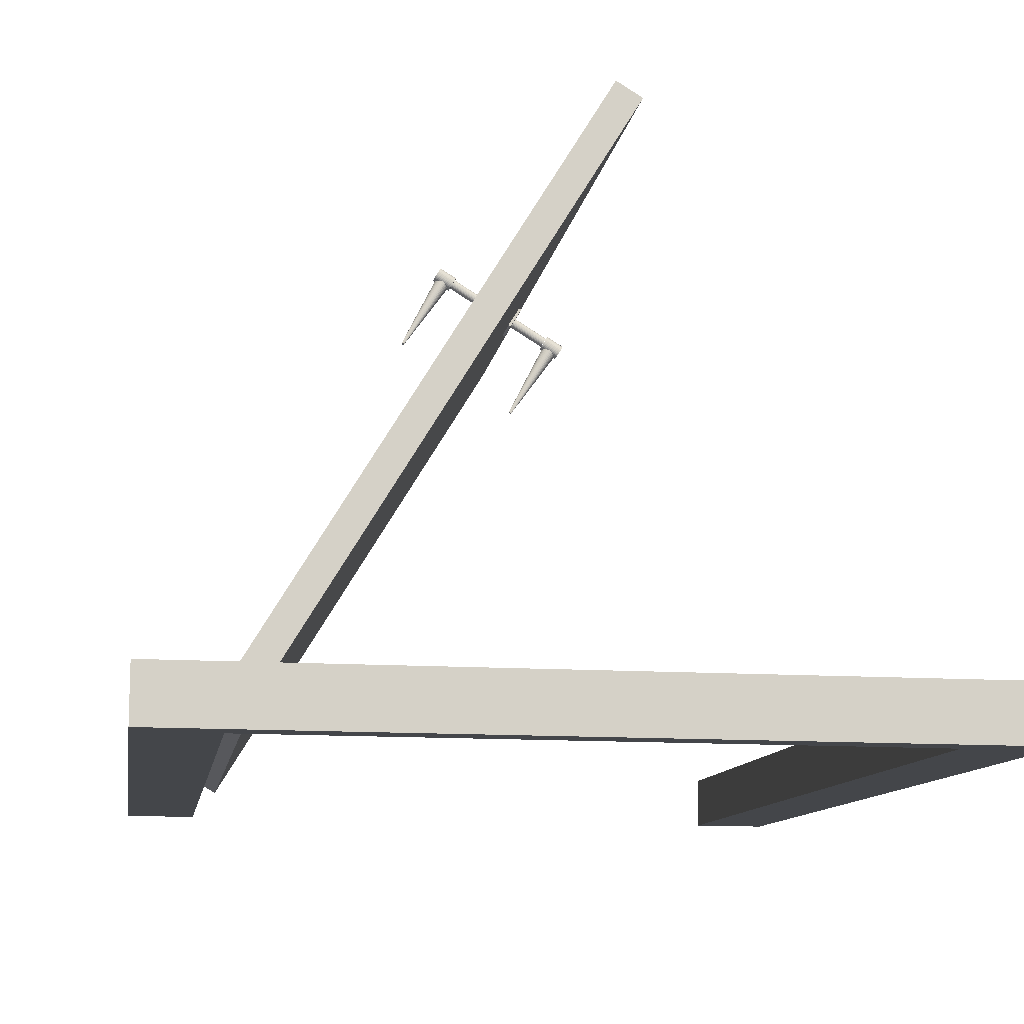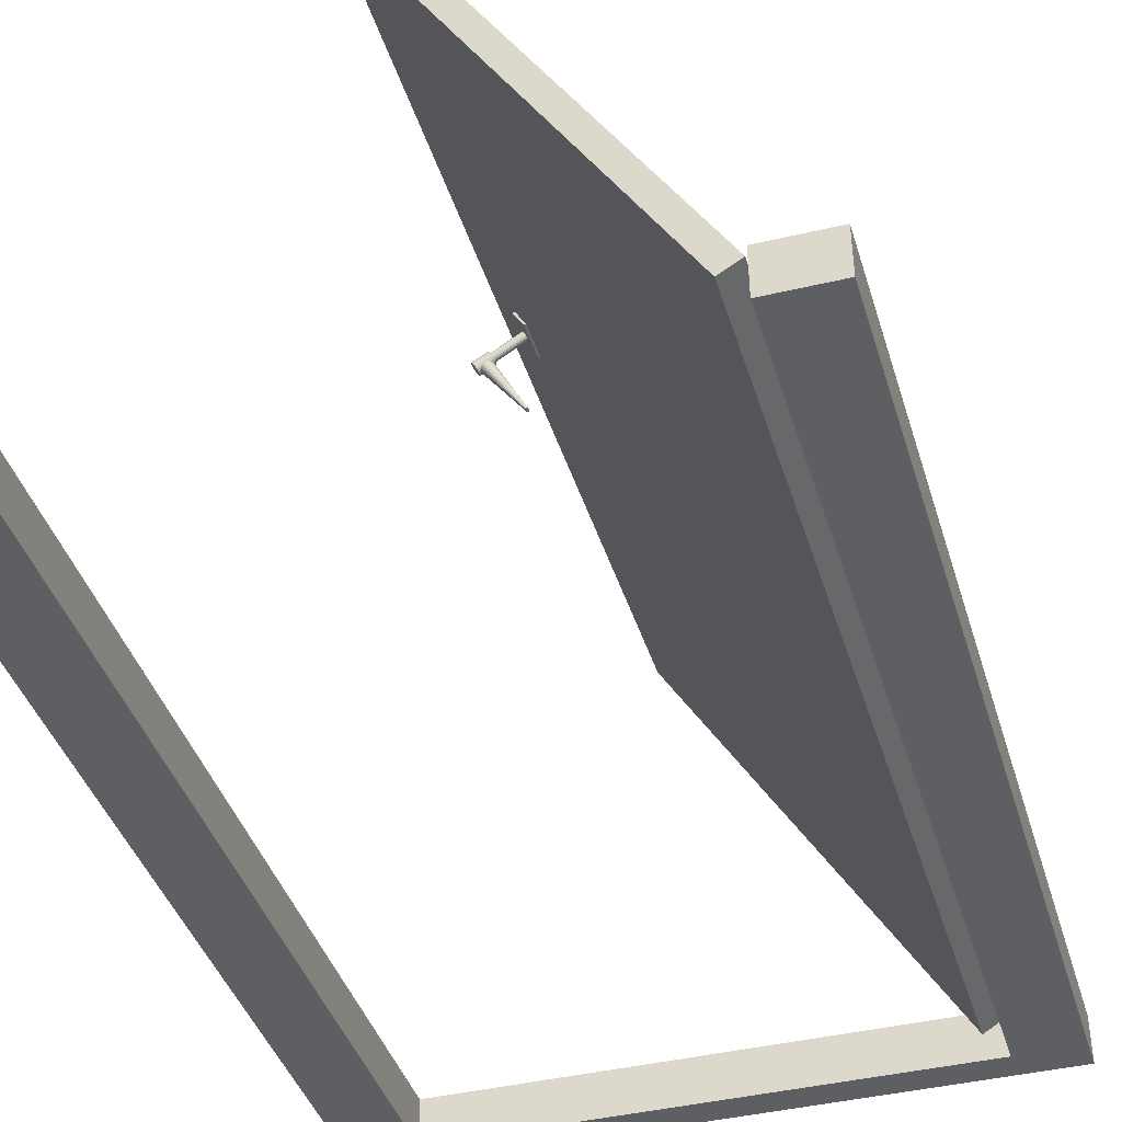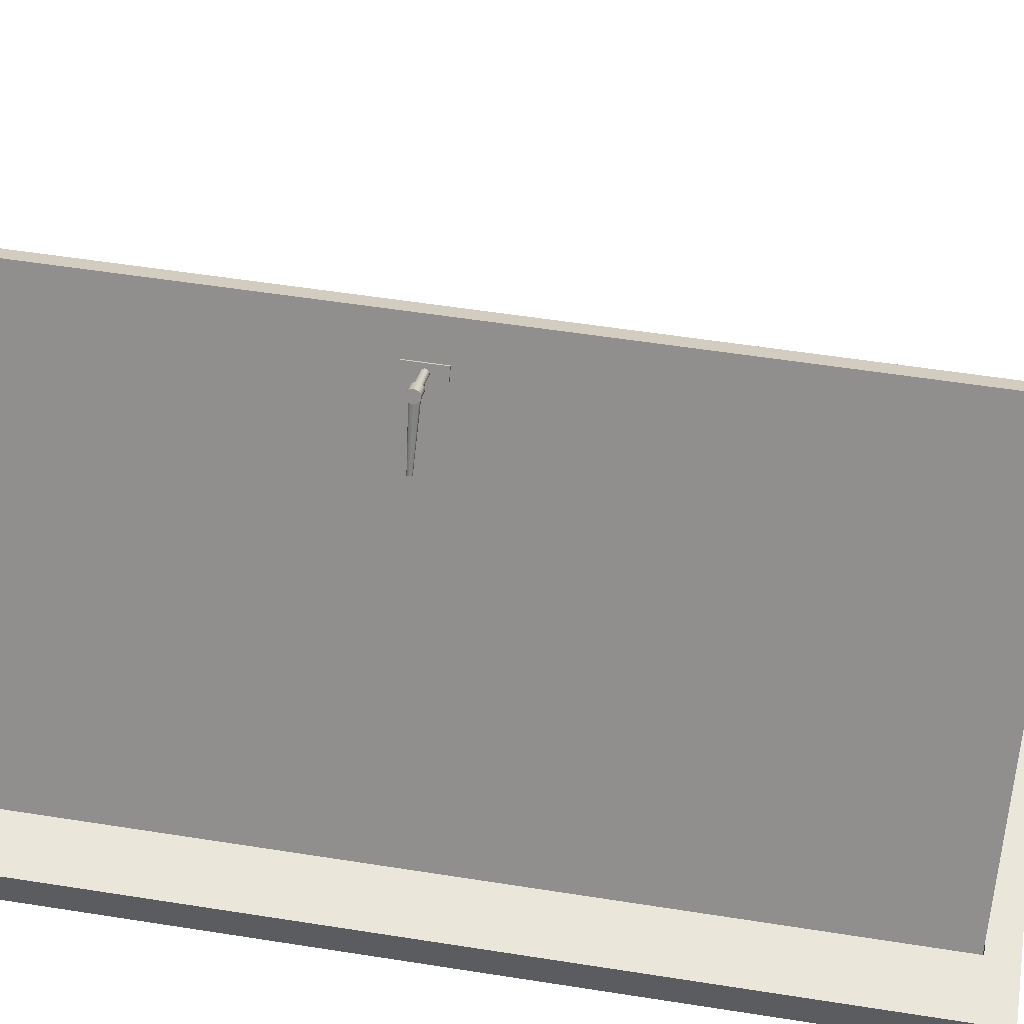
<metadata>
{"format":"obj","ext":"obj","renderer":"f3d","projection":"perspective","resolution":1024,"background":"white","views":[{"elev":-9.7,"azim":172.3,"up":"+Z"},{"elev":-39.5,"azim":16.1,"up":"+Z"},{"elev":55.3,"azim":99.4,"up":"+Z"}]}
</metadata>
<code>
o SM_GenericProp_SingleDoor_Cylinder.001
v -15.37 12.7 0.941
v -14.27 12.81 -0.8281
v -15.33 13.02 0.9611
v -14.26 12.96 -0.8125
v -15.29 13.01 0.9711
v -14.24 12.95 -0.803
v -15.26 12.99 0.9774
v -14.24 12.95 -0.8034
v -15.22 12.97 0.9793
v -14.24 12.94 -0.8038
v -15.2 12.95 0.9815
v -14.24 12.93 -0.8043
v -15.17 12.92 0.9821
v -14.24 12.91 -0.8048
v -15.16 12.89 0.982
v -14.24 12.9 -0.8052
v -15.16 12.86 0.9812
v -14.24 12.88 -0.8059
v -15.16 12.83 0.9807
v -14.24 12.87 -0.8067
v -15.18 12.8 0.9822
v -14.24 12.85 -0.8073
v -15.2 12.77 0.9804
v -14.24 12.84 -0.8076
v -15.23 12.75 0.9793
v -14.24 12.83 -0.808
v -15.26 12.73 0.9772
v -14.24 12.82 -0.8082
v -15.37 13.02 0.9442
v -14.27 12.96 -0.8225
v -15.4 13.02 0.921
v -14.29 12.96 -0.8326
v -15.42 13.01 0.8924
v -14.31 12.96 -0.8425
v -15.45 12.99 0.8595
v -14.31 12.95 -0.8426
v -15.46 12.97 0.8328
v -14.3 12.94 -0.8429
v -15.48 12.95 0.8031
v -14.3 12.93 -0.8432
v -15.49 12.92 0.786
v -14.3 12.91 -0.8437
v -15.49 12.89 0.7749
v -14.3 12.9 -0.8443
v -15.5 12.86 0.7711
v -14.3 12.88 -0.8448
v -15.49 12.83 0.775
v -14.3 12.87 -0.8451
v -15.49 12.8 0.7865
v -14.3 12.85 -0.8455
v -15.48 12.77 0.8048
v -14.3 12.84 -0.8462
v -15.46 12.75 0.8282
v -14.3 12.83 -0.8467
v -15.45 12.73 0.858
v -14.3 12.82 -0.8471
v -15.43 12.72 0.8874
v -14.3 12.81 -0.8476
v -15.4 12.71 0.9169
v -14.29 12.81 -0.8381
v -15.3 12.71 0.9699
v -14.24 12.81 -0.8082
v -15.33 12.71 0.9485
v -14.26 12.81 -0.818
v -15.65 12.66 0.9121
v -15.22 12.66 1.18
v -15.67 12.66 0.9453
v -15.24 12.67 1.213
v -15.69 12.67 0.9772
v -15.26 12.68 1.245
v -15.71 12.69 1.007
v -15.27 12.7 1.275
v -15.72 12.72 1.032
v -15.29 12.72 1.3
v -15.74 12.75 1.053
v -15.3 12.75 1.322
v -15.75 12.78 1.069
v -15.31 12.79 1.337
v -15.75 12.82 1.079
v -15.32 12.82 1.347
v -15.75 12.86 1.082
v -15.32 12.86 1.35
v -15.75 12.9 1.079
v -15.32 12.9 1.347
v -15.75 12.94 1.069
v -15.31 12.94 1.337
v -15.74 12.97 1.053
v -15.3 12.97 1.322
v -15.72 13 1.032
v -15.29 13 1.3
v -15.71 13.03 1.007
v -15.27 13.03 1.275
v -15.69 13.04 0.9771
v -15.26 13.05 1.245
v -15.67 13.05 0.9452
v -15.24 13.06 1.213
v -15.65 13.06 0.912
v -15.22 13.06 1.18
v -15.63 13.05 0.8789
v -15.19 13.06 1.147
v -15.61 13.04 0.847
v -15.17 13.05 1.115
v -15.59 13.03 0.8176
v -15.16 13.03 1.086
v -15.57 13 0.7918
v -15.14 13 1.06
v -15.56 12.97 0.7707
v -15.13 12.97 1.039
v -15.55 12.94 0.755
v -15.12 12.94 1.023
v -15.54 12.9 0.7453
v -15.11 12.9 1.013
v -15.54 12.86 0.742
v -15.11 12.86 1.01
v -15.54 12.82 0.7453
v -15.11 12.82 1.013
v -15.55 12.78 0.755
v -15.12 12.79 1.023
v -15.56 12.75 0.7707
v -15.13 12.75 1.039
v -15.57 12.72 0.7919
v -15.14 12.72 1.06
v -15.59 12.69 0.8176
v -15.16 12.7 1.086
v -15.61 12.67 0.847
v -15.17 12.68 1.115
v -15.63 12.66 0.8789
v -15.19 12.67 1.147
v -16.62 12.73 0.3127
v -15.65 12.72 0.9131
v -16.63 12.73 0.3346
v -15.67 12.73 0.935
v -16.64 12.74 0.3557
v -15.68 12.73 0.9561
v -16.66 12.75 0.3752
v -15.69 12.75 0.9756
v -16.67 12.76 0.3922
v -15.7 12.76 0.9926
v -16.68 12.78 0.4062
v -15.71 12.78 1.007
v -16.68 12.81 0.4166
v -15.72 12.81 1.017
v -16.69 12.83 0.423
v -15.72 12.83 1.023
v -16.69 12.86 0.4251
v -15.72 12.86 1.026
v -16.69 12.88 0.423
v -15.72 12.88 1.023
v -16.68 12.91 0.4166
v -15.72 12.91 1.017
v -16.68 12.93 0.4062
v -15.71 12.93 1.007
v -16.67 12.95 0.3922
v -15.7 12.95 0.9926
v -16.66 12.97 0.3752
v -15.69 12.97 0.9756
v -16.64 12.98 0.3558
v -15.68 12.98 0.9562
v -16.63 12.99 0.3347
v -15.67 12.99 0.9351
v -16.62 12.99 0.3128
v -15.65 12.99 0.9132
v -16.6 12.99 0.2909
v -15.64 12.99 0.8913
v -16.59 12.98 0.2698
v -15.63 12.98 0.8702
v -16.58 12.97 0.2503
v -15.62 12.97 0.8507
v -16.57 12.95 0.2333
v -15.61 12.95 0.8337
v -16.56 12.93 0.2193
v -15.6 12.93 0.8197
v -16.55 12.91 0.2089
v -15.59 12.91 0.8093
v -16.55 12.88 0.2025
v -15.59 12.88 0.8029
v -16.55 12.86 0.2004
v -15.58 12.86 0.8008
v -16.55 12.83 0.2025
v -15.59 12.83 0.8029
v -16.55 12.81 0.2089
v -15.59 12.81 0.8093
v -16.56 12.78 0.2193
v -15.6 12.78 0.8197
v -16.57 12.76 0.2333
v -15.61 12.76 0.8337
v -16.58 12.75 0.2503
v -15.62 12.75 0.8507
v -16.59 12.74 0.2697
v -15.63 12.73 0.8701
v -16.6 12.73 0.2908
v -15.64 12.73 0.8912
v -16.52 12.22 0.02807
v -16.52 13.49 0.02807
v -16.46 12.22 0.06323
v -16.46 13.49 0.06323
v -16.82 12.22 0.5131
v -16.82 13.49 0.5131
v -16.76 12.22 0.5482
v -16.76 13.49 0.5482
v -18.35 13.02 -0.9161
v -17.26 12.92 -2.686
v -18.39 12.71 -0.9409
v -17.28 12.77 -2.693
v -18.42 12.72 -0.9704
v -17.3 12.77 -2.702
v -18.44 12.74 -1
v -17.3 12.78 -2.703
v -18.45 12.76 -1.03
v -17.3 12.79 -2.703
v -18.47 12.78 -1.054
v -17.3 12.8 -2.703
v -18.48 12.81 -1.072
v -17.29 12.81 -2.703
v -18.48 12.84 -1.084
v -17.29 12.83 -2.704
v -18.49 12.87 -1.088
v -17.29 12.84 -2.704
v -18.48 12.9 -1.084
v -17.29 12.86 -2.704
v -18.48 12.93 -1.071
v -17.29 12.87 -2.704
v -18.47 12.95 -1.053
v -17.29 12.89 -2.705
v -18.45 12.98 -1.027
v -17.29 12.9 -2.705
v -18.44 13 -0.9972
v -17.29 12.91 -2.705
v -18.36 12.71 -0.9168
v -17.26 12.77 -2.683
v -18.32 12.71 -0.8989
v -17.25 12.77 -2.673
v -18.29 12.72 -0.8879
v -17.23 12.77 -2.663
v -18.25 12.73 -0.8842
v -17.23 12.78 -2.663
v -18.22 12.75 -0.8787
v -17.23 12.79 -2.664
v -18.18 12.78 -0.8819
v -17.23 12.8 -2.664
v -18.16 12.8 -0.8792
v -17.23 12.81 -2.664
v -18.15 12.83 -0.878
v -17.23 12.83 -2.665
v -18.15 12.86 -0.8774
v -17.23 12.84 -2.665
v -18.15 12.89 -0.8772
v -17.23 12.86 -2.666
v -18.16 12.92 -0.8773
v -17.23 12.87 -2.666
v -18.18 12.95 -0.8782
v -17.23 12.89 -2.666
v -18.21 12.98 -0.8806
v -17.23 12.9 -2.666
v -18.25 13 -0.8825
v -17.23 12.91 -2.667
v -18.28 13.01 -0.8893
v -17.23 12.92 -2.666
v -18.32 13.02 -0.8993
v -17.24 12.92 -2.676
v -18.41 13.01 -0.968
v -17.29 12.92 -2.706
v -18.38 13.02 -0.9498
v -17.28 12.92 -2.696
v -18.2 13.07 -0.6786
v -18.64 13.07 -0.9467
v -18.22 13.06 -0.6455
v -18.66 13.06 -0.9136
v -18.24 13.05 -0.6136
v -18.68 13.05 -0.8817
v -18.26 13.03 -0.5842
v -18.7 13.03 -0.8523
v -18.28 13.01 -0.5585
v -18.71 13.01 -0.8266
v -18.29 12.98 -0.5374
v -18.73 12.98 -0.8055
v -18.3 12.94 -0.5217
v -18.73 12.94 -0.7898
v -18.31 12.91 -0.5121
v -18.74 12.9 -0.7802
v -18.31 12.87 -0.5088
v -18.74 12.87 -0.7769
v -18.31 12.83 -0.5122
v -18.74 12.83 -0.7803
v -18.3 12.79 -0.5219
v -18.74 12.79 -0.79
v -18.29 12.76 -0.5376
v -18.73 12.75 -0.8057
v -18.28 12.73 -0.5588
v -18.71 12.72 -0.8269
v -18.26 12.7 -0.5846
v -18.7 12.7 -0.8527
v -18.25 12.68 -0.614
v -18.68 12.68 -0.8821
v -18.23 12.67 -0.6459
v -18.66 12.67 -0.9141
v -18.21 12.67 -0.6791
v -18.64 12.67 -0.9472
v -18.18 12.67 -0.7123
v -18.62 12.67 -0.9804
v -18.16 12.68 -0.7442
v -18.6 12.68 -1.012
v -18.15 12.7 -0.7736
v -18.58 12.7 -1.042
v -18.13 12.73 -0.7993
v -18.56 12.72 -1.067
v -18.12 12.76 -0.8204
v -18.55 12.75 -1.089
v -18.11 12.79 -0.8361
v -18.54 12.79 -1.104
v -18.1 12.83 -0.8457
v -18.53 12.83 -1.114
v -18.1 12.87 -0.8489
v -18.53 12.87 -1.117
v -18.1 12.91 -0.8456
v -18.53 12.9 -1.114
v -18.11 12.94 -0.8359
v -18.54 12.94 -1.104
v -18.12 12.98 -0.8201
v -18.55 12.98 -1.088
v -18.13 13.01 -0.7989
v -18.56 13.01 -1.067
v -18.15 13.03 -0.7731
v -18.58 13.03 -1.041
v -18.16 13.05 -0.7437
v -18.6 13.05 -1.012
v -18.18 13.06 -0.7118
v -18.62 13.06 -0.9799
v -17.35 13 -0.1373
v -18.2 13 -0.6728
v -17.36 12.99 -0.1153
v -18.22 13 -0.6508
v -17.37 12.99 -0.09427
v -18.23 12.99 -0.6298
v -17.38 12.97 -0.07486
v -18.24 12.98 -0.6104
v -17.39 12.96 -0.05786
v -18.25 12.96 -0.5934
v -17.4 12.94 -0.04392
v -18.26 12.94 -0.5794
v -17.41 12.92 -0.03357
v -18.27 12.92 -0.5691
v -17.41 12.89 -0.02722
v -18.27 12.89 -0.5627
v -17.41 12.86 -0.0251
v -18.27 12.87 -0.5606
v -17.41 12.84 -0.02731
v -18.27 12.84 -0.5628
v -17.41 12.81 -0.03374
v -18.27 12.82 -0.5692
v -17.4 12.79 -0.04417
v -18.26 12.8 -0.5797
v -17.39 12.77 -0.05817
v -18.25 12.78 -0.5937
v -17.38 12.75 -0.07523
v -18.24 12.76 -0.6107
v -17.37 12.74 -0.09468
v -18.23 12.75 -0.6302
v -17.36 12.73 -0.1158
v -18.22 12.74 -0.6513
v -17.35 12.73 -0.1377
v -18.2 12.74 -0.6732
v -17.33 12.73 -0.1596
v -18.19 12.74 -0.6951
v -17.32 12.74 -0.1807
v -18.18 12.75 -0.7162
v -17.31 12.75 -0.2001
v -18.16 12.76 -0.7356
v -17.3 12.77 -0.2171
v -18.15 12.78 -0.7526
v -17.29 12.79 -0.231
v -18.15 12.8 -0.7665
v -17.28 12.81 -0.2414
v -18.14 12.82 -0.7769
v -17.28 12.84 -0.2477
v -18.13 12.84 -0.7832
v -17.28 12.86 -0.2498
v -18.13 12.87 -0.7854
v -17.28 12.89 -0.2476
v -18.13 12.89 -0.7831
v -17.28 12.92 -0.2412
v -18.14 12.92 -0.7767
v -17.29 12.94 -0.2308
v -18.14 12.94 -0.7663
v -17.3 12.96 -0.2168
v -18.15 12.96 -0.7523
v -17.31 12.97 -0.1997
v -18.16 12.98 -0.7352
v -17.32 12.99 -0.1803
v -18.18 12.99 -0.7158
v -17.33 12.99 -0.1592
v -18.19 13 -0.6947
v -17.13 13.51 -0.3519
v -17.14 12.23 -0.3537
v -17.19 13.51 -0.3871
v -17.19 12.23 -0.3889
v -17.43 13.51 0.1331
v -17.44 12.23 0.1313
v -17.49 13.51 0.09794
v -17.49 12.23 0.09611
v -25.02 0.07074 -13.25
v -25.02 2.071 -13.25
v -25.04 0.07074 -11.84
v -25.04 2.071 -11.84
v -27.02 0.07074 -13.27
v -27.02 2.071 -13.27
v -27.04 0.07074 -11.86
v -27.04 2.071 -11.86
v -25.02 28.95 -13.25
v -25.04 28.95 -11.84
v -27.04 28.95 -11.86
v -27.02 28.95 -13.27
v -25.02 29.93 -13.25
v -25.04 29.93 -11.84
v -27.04 29.93 -11.86
v -27.02 29.93 -13.27
v -17.02 28.95 -13.18
v -17.04 28.95 -11.77
v -17.02 29.93 -13.18
v -17.04 29.93 -11.77
v -9.025 0.07074 -13.11
v -9.025 2.071 -13.11
v -9.038 0.07074 -11.7
v -9.038 2.071 -11.7
v -7.025 0.07074 -13.09
v -7.025 2.071 -13.09
v -7.038 0.07074 -11.68
v -7.038 2.071 -11.68
v -9.025 28.95 -13.11
v -9.038 28.95 -11.7
v -7.038 28.95 -11.68
v -7.025 28.95 -13.09
v -9.025 29.93 -13.11
v -9.038 29.93 -11.7
v -7.038 29.93 -11.68
v -7.025 29.93 -13.09
v -17.05 0.06753 -0.4794
v -17.05 2.068 -0.4794
v -16.44 0.06753 -0.09996
v -16.44 2.068 -0.09996
v -18.11 0.06753 1.221
v -18.11 2.068 1.221
v -17.49 0.06753 1.6
v -17.49 2.068 1.6
v -9.081 0.06753 -11.98
v -9.694 0.06753 -12.36
v -9.694 2.068 -12.36
v -9.081 2.068 -11.98
v -17.05 28.93 -0.4794
v -16.44 28.93 -0.09996
v -17.49 28.93 1.6
v -18.11 28.93 1.221
v -9.694 28.93 -12.36
v -9.081 28.93 -11.98
f 401 402 404 403
f 403 404 408 407
f 407 408 406 405
f 405 406 402 401
f 403 407 405 401
f 404 402 409 410
f 409 412 416 413
f 402 406 412 409
f 408 404 410 411
f 406 408 411 412
f 415 414 413 416
f 411 410 414 415
f 412 411 415 416
f 414 410 418 420
f 413 414 420 419
f 409 413 419 417
f 410 409 417 418
f 421 423 424 422
f 423 427 428 424
f 427 425 426 428
f 425 421 422 426
f 423 421 425 427
f 424 430 429 422
f 429 433 436 432
f 422 429 432 426
f 428 431 430 424
f 426 432 431 428
f 435 436 433 434
f 431 435 434 430
f 432 436 435 431
f 434 420 418 430
f 433 419 420 434
f 429 417 419 433
f 430 418 417 429
f 447 438 449 453
f 439 440 444 443
f 443 444 442 441
f 441 442 438 437
f 439 443 441 437
f 442 444 451 452
f 446 447 448 445
f 439 437 446 445
f 440 439 445 448
f 437 438 447 446
f 449 450 454 453
f 451 450 449 452
f 438 442 452 449
f 440 448 454 450
f 444 440 450 451
f 448 447 453 454
f 29 3 4 30
f 3 5 6 4
f 5 7 8 6
f 7 9 10 8
f 9 11 12 10
f 11 13 14 12
f 13 15 16 14
f 15 17 18 16
f 17 19 20 18
f 19 21 22 20
f 21 23 24 22
f 23 25 26 24
f 25 27 28 26
f 27 61 62 28
f 63 1 2 64
f 61 63 64 62
f 29 30 32 31
f 31 32 34 33
f 33 34 36 35
f 35 36 38 37
f 37 38 40 39
f 39 40 42 41
f 41 42 44 43
f 43 44 46 45
f 45 46 48 47
f 47 48 50 49
f 49 50 52 51
f 51 52 54 53
f 53 54 56 55
f 55 56 58 57
f 2 60 58 56 54 52 50 48 46 44 42 40 38 36 34 32 30
f 57 58 60 59
f 59 60 2 1
f 2 30 4 6 8 10 12 14 16 18 20 22 24 26 28 62 64
f 65 66 68 67
f 169 170 172 171
f 147 148 150 149
f 67 68 70 69
f 167 168 170 169
f 69 70 72 71
f 71 72 74 73
f 145 146 148 147
f 73 74 76 75
f 165 166 168 167
f 75 76 78 77
f 77 78 80 79
f 143 144 146 145
f 79 80 82 81
f 163 164 166 165
f 81 82 84 83
f 83 84 86 85
f 141 142 144 143
f 85 86 88 87
f 161 162 164 163
f 87 88 90 89
f 89 90 92 91
f 139 140 142 141
f 91 92 94 93
f 159 160 162 161
f 93 94 96 95
f 95 96 98 97
f 137 138 140 139
f 97 98 100 99
f 157 158 160 159
f 99 100 102 101
f 101 102 104 103
f 135 136 138 137
f 103 104 106 105
f 155 156 158 157
f 105 106 108 107
f 107 108 110 109
f 133 134 136 135
f 109 110 112 111
f 153 154 156 155
f 111 112 114 113
f 113 114 116 115
f 131 132 134 133
f 115 116 118 117
f 151 152 154 153
f 117 118 120 119
f 119 120 122 121
f 129 130 132 131
f 121 122 124 123
f 149 150 152 151
f 123 124 126 125
f 68 66 128 126 124 122 120 118 116 114 112 110 108 106 104 102 100 98 96 94 92 90 88 86 84 82 80 78 76 74 72 70
f 125 126 128 127
f 127 128 66 65
f 171 172 174 173
f 173 174 176 175
f 175 176 178 177
f 177 178 180 179
f 179 180 182 181
f 181 182 184 183
f 183 184 186 185
f 185 186 188 187
f 187 188 190 189
f 189 190 192 191
f 191 192 130 129
f 65 67 69 71 73 75 77 79 81 83 85 87 89 91 93 95 97 99 101 103 105 107 109 111 113 115 117 119 121 123 125 127
f 142 140 138 136 134 132 130 192 190 188 186 184 182 180 178 176 174 172 170 168 166 164 162 160 158 156 154 152 150 148 146 144
f 193 194 196 195
f 195 196 200 199
f 199 200 198 197
f 197 198 194 193
f 195 199 197 193
f 200 196 194 198
f 229 203 204 230
f 203 205 206 204
f 205 207 208 206
f 207 209 210 208
f 209 211 212 210
f 211 213 214 212
f 213 215 216 214
f 215 217 218 216
f 217 219 220 218
f 219 221 222 220
f 221 223 224 222
f 223 225 226 224
f 225 227 228 226
f 227 261 262 228
f 263 201 202 264
f 261 263 264 262
f 229 230 232 231
f 231 232 234 233
f 233 234 236 235
f 235 236 238 237
f 237 238 240 239
f 239 240 242 241
f 241 242 244 243
f 243 244 246 245
f 245 246 248 247
f 247 248 250 249
f 249 250 252 251
f 251 252 254 253
f 253 254 256 255
f 255 256 258 257
f 202 260 258 256 254 252 250 248 246 244 242 240 238 236 234 232 230
f 257 258 260 259
f 259 260 202 201
f 202 230 204 206 208 210 212 214 216 218 220 222 224 226 228 262 264
f 265 266 268 267
f 369 370 372 371
f 347 348 350 349
f 267 268 270 269
f 367 368 370 369
f 269 270 272 271
f 271 272 274 273
f 345 346 348 347
f 273 274 276 275
f 365 366 368 367
f 275 276 278 277
f 277 278 280 279
f 343 344 346 345
f 279 280 282 281
f 363 364 366 365
f 281 282 284 283
f 283 284 286 285
f 341 342 344 343
f 285 286 288 287
f 361 362 364 363
f 287 288 290 289
f 289 290 292 291
f 339 340 342 341
f 291 292 294 293
f 359 360 362 361
f 293 294 296 295
f 295 296 298 297
f 337 338 340 339
f 297 298 300 299
f 357 358 360 359
f 299 300 302 301
f 301 302 304 303
f 335 336 338 337
f 303 304 306 305
f 355 356 358 357
f 305 306 308 307
f 307 308 310 309
f 333 334 336 335
f 309 310 312 311
f 353 354 356 355
f 311 312 314 313
f 313 314 316 315
f 331 332 334 333
f 315 316 318 317
f 351 352 354 353
f 317 318 320 319
f 319 320 322 321
f 329 330 332 331
f 321 322 324 323
f 349 350 352 351
f 323 324 326 325
f 268 266 328 326 324 322 320 318 316 314 312 310 308 306 304 302 300 298 296 294 292 290 288 286 284 282 280 278 276 274 272 270
f 325 326 328 327
f 327 328 266 265
f 371 372 374 373
f 373 374 376 375
f 375 376 378 377
f 377 378 380 379
f 379 380 382 381
f 381 382 384 383
f 383 384 386 385
f 385 386 388 387
f 387 388 390 389
f 389 390 392 391
f 391 392 330 329
f 265 267 269 271 273 275 277 279 281 283 285 287 289 291 293 295 297 299 301 303 305 307 309 311 313 315 317 319 321 323 325 327
f 342 340 338 336 334 332 330 392 390 388 386 384 382 380 378 376 374 372 370 368 366 364 362 360 358 356 354 352 350 348 346 344
f 393 394 396 395
f 395 396 400 399
f 399 400 398 397
f 397 398 394 393
f 395 399 397 393
f 400 396 394 398

</code>
